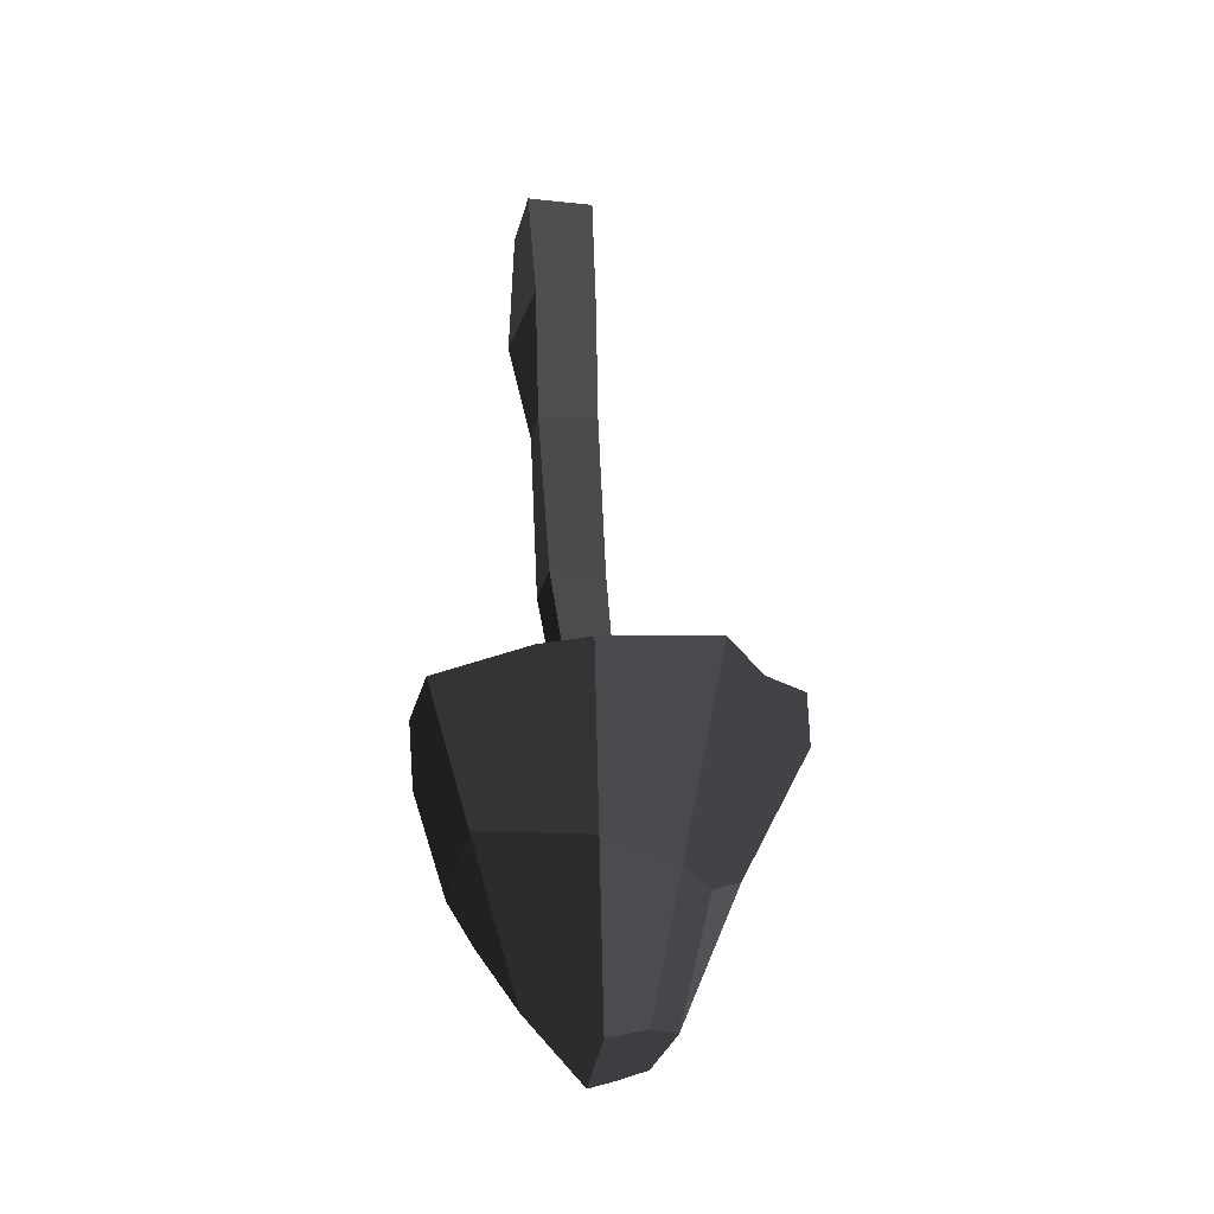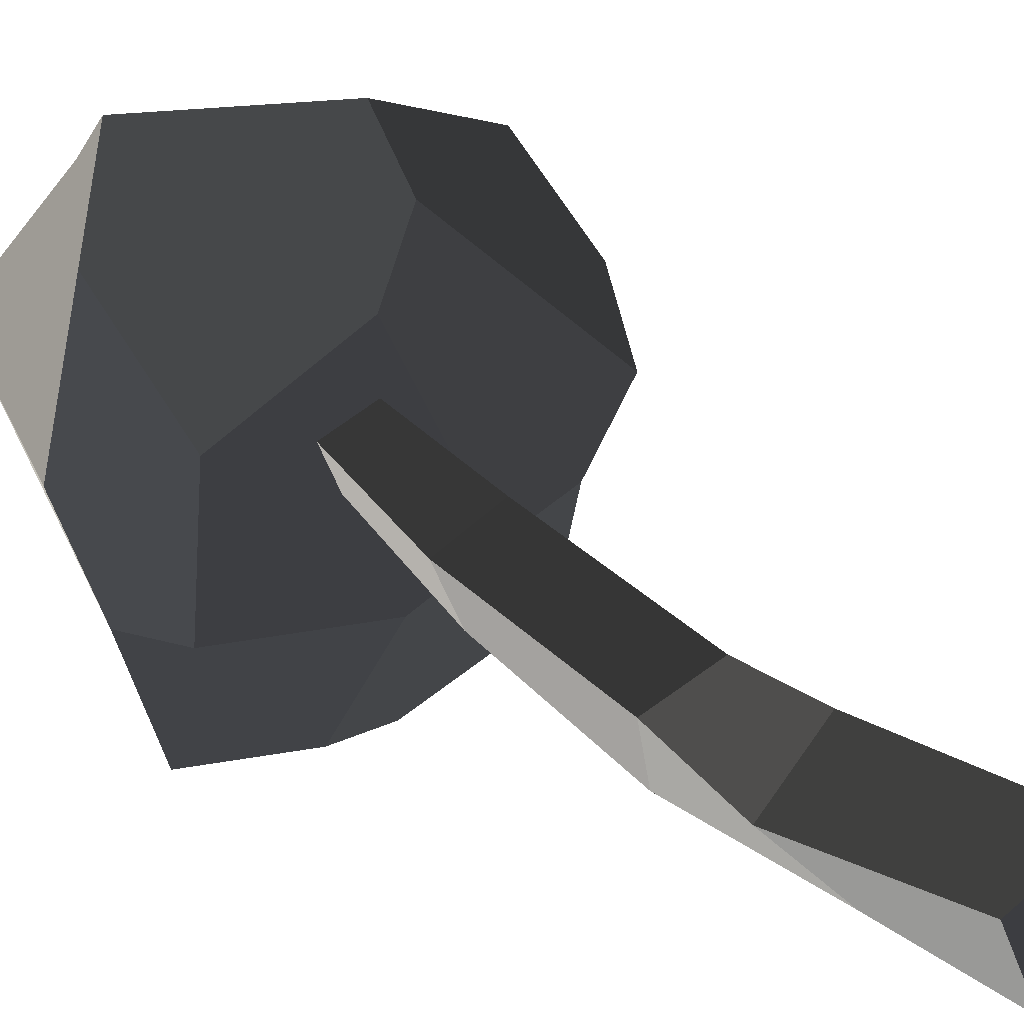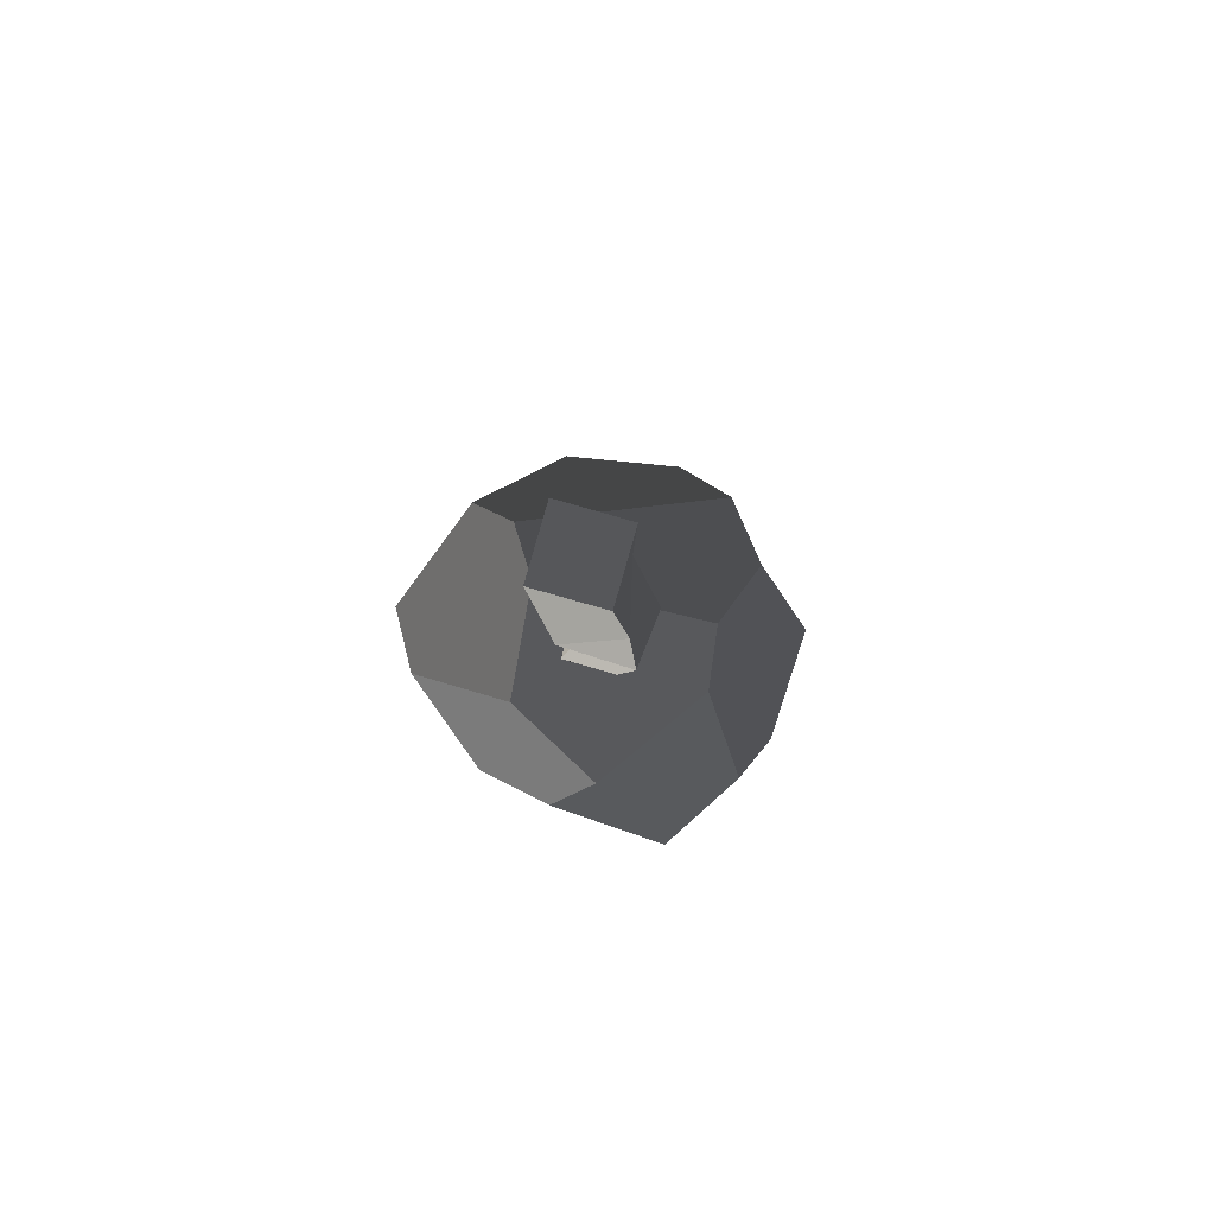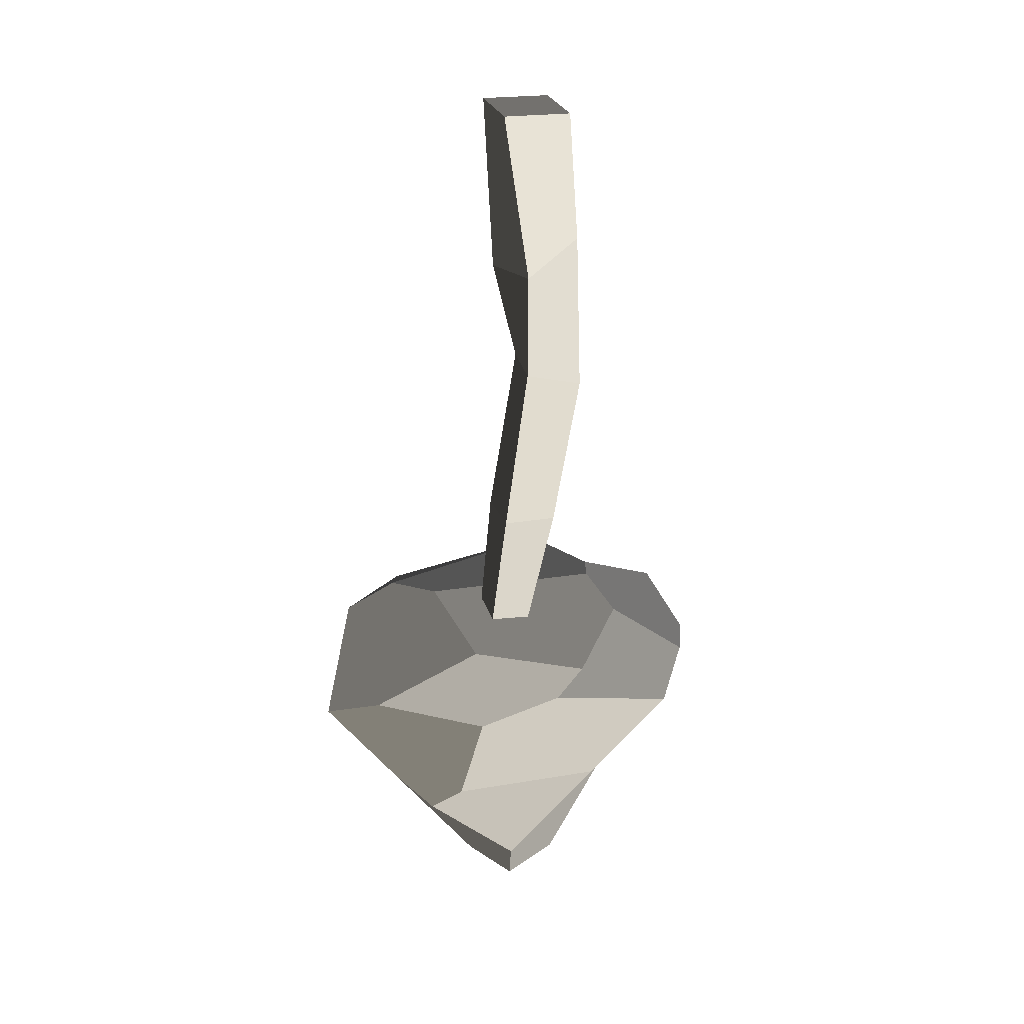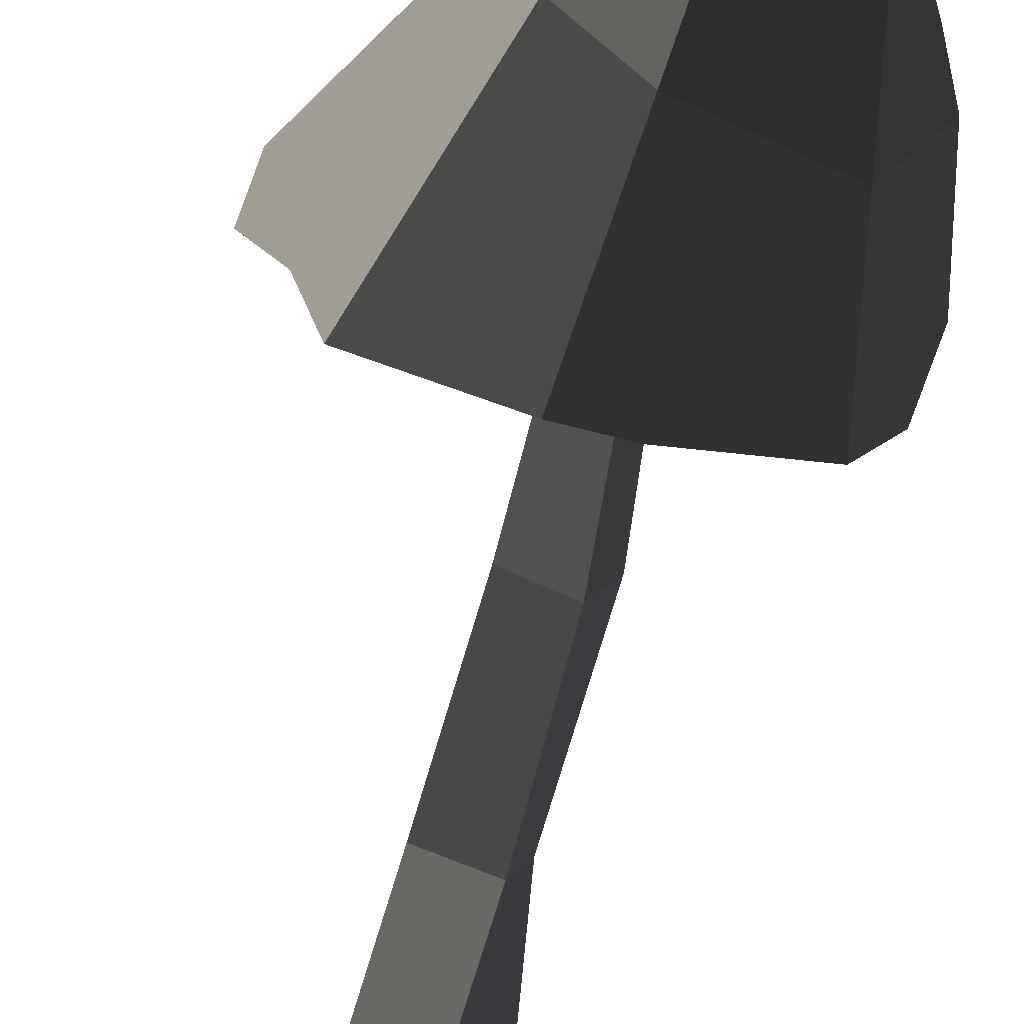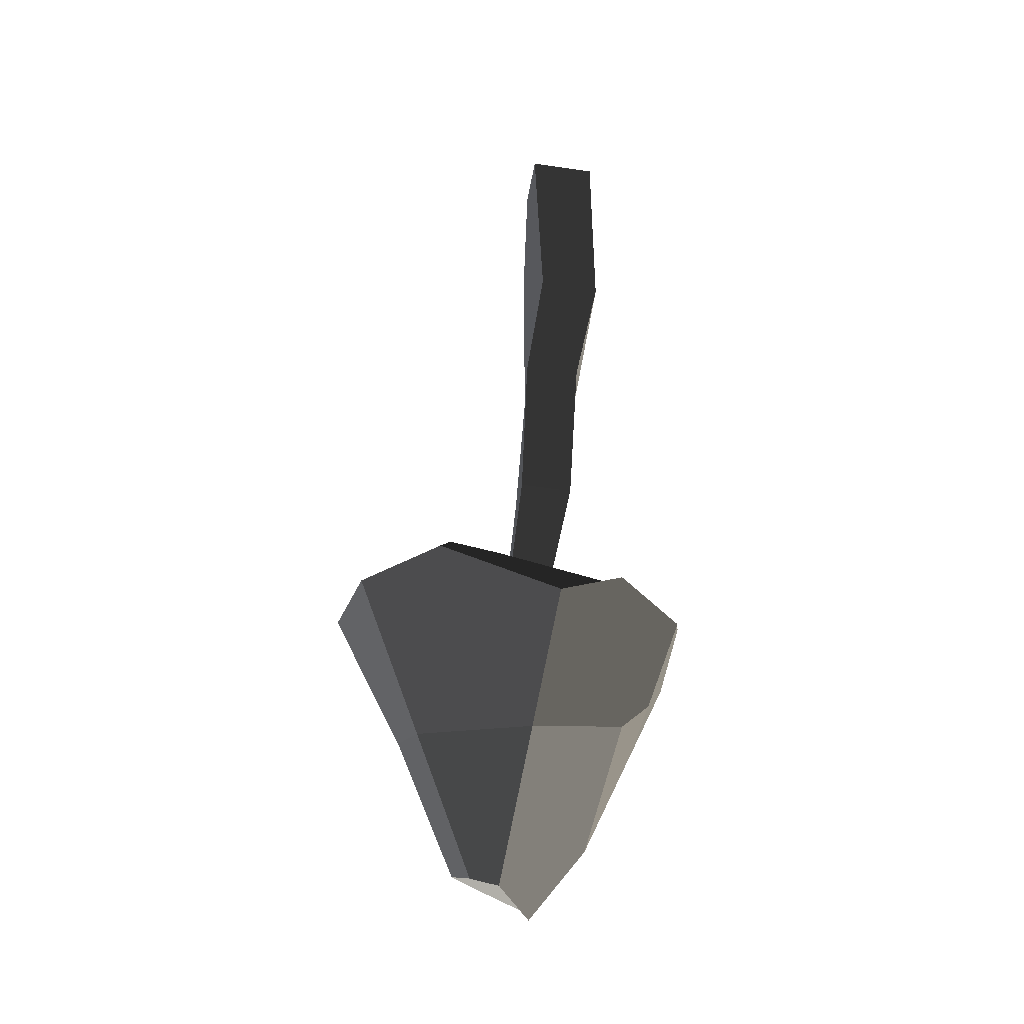
<metadata>
{"format":"obj","ext":"obj","renderer":"f3d","projection":"perspective","resolution":1024,"background":"white","views":[{"elev":-30.9,"azim":12.1,"up":"+Z"},{"elev":24.0,"azim":-38.7,"up":"+Y"},{"elev":78.6,"azim":-48.2,"up":"+Z"},{"elev":23.6,"azim":-82.5,"up":"+Z"},{"elev":-63.0,"azim":162.7,"up":"+Y"},{"elev":-28.8,"azim":-161.3,"up":"+Z"}]}
</metadata>
<code>
v 3.501 -2.647 -0.7196
v 0.03818 3.575 -0.3216
v 1.304 5.662 -0.6479
v 7.566 0.2063 -0.9713
v 6.473 -2.314 -1.546
v -3.836 1.202 -1.152
v -5.37 5.023 -2.972
v -3.738 7.537 -4.377
v 0.03818 3.575 -0.3216
v 0.9819 7.584 -1.83
v 1.304 5.662 -0.6479
v 1.743 -6.926 -2.093
v -0.1434 -7.001 -2.2
v 1.435 -4.033 -1.354
v 5.69 -5.201 -1.575
v 3.501 -2.647 -0.7196
v 6.473 -2.314 -1.546
v 1.435 -4.033 -1.354
v -3.936 -3.194 -1.477
v -3.836 1.202 -1.152
v 0.03818 3.575 -0.3216
v 3.501 -2.647 -0.7196
v 7.338 2.587 -1.833
v 4.788 6.161 -2.012
v 3.095 4.158 -7.841
v 7.338 2.587 -1.833
v 3.095 4.158 -7.841
v 4.884 1.68 -7.083
v 2.15 -0.3695 -12.73
v 0.8729 -1.414 -13.3
v 1.311 -4.192 -7.652
v 3.606 -2.357 -8.139
v 4.788 6.161 -2.012
v 0.9819 7.584 -1.83
v -3.738 7.537 -4.377
v 3.095 4.158 -7.841
v -1.818 5.096 -8.52
v -3.832 -6.554 -2.689
v -5.669 -2.4 -1.91
v -3.936 -3.194 -1.477
v -0.1434 -7.001 -2.2
v 1.435 -4.033 -1.354
v -1.818 5.096 -8.52
v -4.64 2.999 -8.116
v -2.191 -0.02707 -11.74
v -0.06114 0.3164 -14.28
v 0.4655 2.193 -13.45
v -5.669 -2.4 -1.91
v -3.832 -6.554 -2.689
v -3.083 -3.573 -6.825
v -5.331 1.631 -6.849
v -6.367 0.5677 -3.072
v 0.4655 2.193 -13.45
v -0.06114 0.3164 -14.28
v 0.8729 -1.414 -13.3
v 2.15 -0.3695 -12.73
v 1.566 2.35 -13.1
v 2.82 0.9211 -12.49
v 1.304 5.662 -0.6479
v 0.9819 7.584 -1.83
v 4.788 6.161 -2.012
v 7.566 0.2063 -0.9713
v 7.338 2.587 -1.833
v -5.669 -2.4 -1.91
v -6.367 0.5677 -3.072
v -5.37 5.023 -2.972
v -3.936 -3.194 -1.477
v -3.836 1.202 -1.152
v -0.1434 -7.001 -2.2
v 1.743 -6.926 -2.093
v 1.311 -4.192 -7.652
v -3.832 -6.554 -2.689
v -3.083 -3.573 -6.825
v 3.606 -2.357 -8.139
v 5.69 -5.201 -1.575
v 6.473 -2.314 -1.546
v 7.566 0.2063 -0.9713
v 4.181 -0.06492 -8.022
v 7.338 2.587 -1.833
v 4.884 1.68 -7.083
v 4.181 -0.06492 -8.022
v 2.82 0.9211 -12.49
v 2.15 -0.3695 -12.73
v 3.606 -2.357 -8.139
v 1.311 -4.192 -7.652
v 1.743 -6.926 -2.093
v 5.69 -5.201 -1.575
v 3.606 -2.357 -8.139
v -3.083 -3.573 -6.825
v -2.191 -0.02707 -11.74
v -4.64 2.999 -8.116
v -5.331 1.631 -6.849
v -2.191 -0.02707 -11.74
v -3.083 -3.573 -6.825
v 1.311 -4.192 -7.652
v 0.8729 -1.414 -13.3
v -0.06114 0.3164 -14.28
v 2.82 0.9211 -12.49
v 4.181 -0.06492 -8.022
v 4.884 1.68 -7.083
v 1.566 2.35 -13.1
v 3.095 4.158 -7.841
v -5.37 5.023 -2.972
v -6.367 0.5677 -3.072
v -5.331 1.631 -6.849
v -4.64 2.999 -8.116
v -1.818 5.096 -8.52
v -3.738 7.537 -4.377
v -1.818 5.096 -8.52
v 0.4655 2.193 -13.45
v 1.566 2.35 -13.1
v 3.095 4.158 -7.841
v -0.1127 1.097 4.103
v -1.954 0.2052 3.942
v -1.026 0.9891 -1.592
v 0.3549 1.658 -1.471
v -1.954 0.2052 3.942
v -1.057 -1.64 3.904
v -0.353 -0.3948 -1.621
v -1.026 0.9891 -1.592
v -1.057 -1.64 3.904
v 0.7847 -0.748 4.065
v 1.028 0.2742 -1.5
v -0.353 -0.3948 -1.621
v 0.7847 -0.748 4.065
v -0.1127 1.097 4.103
v 0.3549 1.658 -1.471
v 1.028 0.2742 -1.5
v -3.118 0.08359 20.76
v -0.8169 1.199 20.96
v 0.3048 -1.108 20.91
v -1.997 -2.223 20.71
v -0.353 -0.3948 -1.621
v 1.028 0.2742 -1.5
v 0.3549 1.658 -1.471
v -1.026 0.9891 -1.592
v 0.3048 -1.108 20.91
v -0.8169 1.199 20.96
v -1.036 0.8244 14.53
v 0.4303 -0.8722 15.77
v -0.03041 0.06602 10.57
v 0.7372 -1.922 10.09
v 0.7372 -1.922 10.09
v -0.03041 0.06602 10.57
v -0.1127 1.097 4.103
v 0.7847 -0.748 4.065
v -1.997 -2.223 20.71
v 0.3048 -1.108 20.91
v 0.4303 -0.8722 15.77
v -1.541 -2.511 15.86
v -1.541 -2.511 15.86
v 0.4303 -0.8722 15.77
v 0.7372 -1.922 10.09
v -1.308 -2.667 9.899
v -1.308 -2.667 9.899
v 0.7372 -1.922 10.09
v 0.7847 -0.748 4.065
v -1.057 -1.64 3.904
v -3.118 0.08359 20.76
v -1.997 -2.223 20.71
v -1.541 -2.511 15.86
v -3.007 -0.8145 14.62
v -3.007 -0.8145 14.62
v -1.541 -2.511 15.86
v -1.308 -2.667 9.899
v -2.076 -0.6785 10.38
v -2.076 -0.6785 10.38
v -1.308 -2.667 9.899
v -1.057 -1.64 3.904
v -1.954 0.2052 3.942
v -0.8169 1.199 20.96
v -3.118 0.08359 20.76
v -3.007 -0.8145 14.62
v -1.036 0.8244 14.53
v -1.036 0.8244 14.53
v -3.007 -0.8145 14.62
v -2.076 -0.6785 10.38
v -0.03041 0.06602 10.57
v -0.03041 0.06602 10.57
v -2.076 -0.6785 10.38
v -1.954 0.2052 3.942
v -0.1127 1.097 4.103
g Magic_mushroom2_(10)_636_29
f 1 3 2
f 3 1 4
f 4 1 5
f 6 8 7
f 8 6 9
f 8 9 10
f 10 9 11
f 12 14 13
f 14 12 15
f 14 15 16
f 16 15 17
f 18 20 19
f 20 18 21
f 21 18 22
f 23 25 24
f 26 28 27
f 29 31 30
f 29 32 31
f 33 35 34
f 35 33 36
f 35 36 37
f 38 40 39
f 40 38 41
f 40 41 42
f 43 45 44
f 45 43 46
f 46 43 47
f 48 50 49
f 50 48 51
f 51 48 52
f 53 55 54
f 55 53 56
f 56 53 57
f 56 57 58
f 59 61 60
f 61 59 62
f 61 62 63
f 64 66 65
f 66 64 67
f 66 67 68
f 69 71 70
f 71 69 72
f 71 72 73
f 74 76 75
f 76 74 77
f 77 74 78
f 77 78 79
f 79 78 80
f 81 83 82
f 81 84 83
f 85 87 86
f 85 88 87
f 89 91 90
f 89 92 91
f 93 95 94
f 95 93 96
f 96 93 97
f 98 100 99
f 100 98 101
f 100 101 102
f 103 105 104
f 105 103 106
f 106 103 107
f 107 103 108
f 109 111 110
f 109 112 111
f 113 115 114
f 113 116 115
f 117 119 118
f 117 120 119
f 121 123 122
f 121 124 123
f 125 127 126
f 125 128 127
f 129 131 130
f 129 132 131
f 133 135 134
f 133 136 135
f 137 139 138
f 137 140 139
f 140 141 139
f 140 142 141
f 143 145 144
f 143 146 145
f 147 149 148
f 147 150 149
f 151 153 152
f 151 154 153
f 155 157 156
f 155 158 157
f 159 161 160
f 159 162 161
f 163 165 164
f 163 166 165
f 167 169 168
f 167 170 169
f 171 173 172
f 171 174 173
f 175 177 176
f 175 178 177
f 179 181 180
f 179 182 181

</code>
